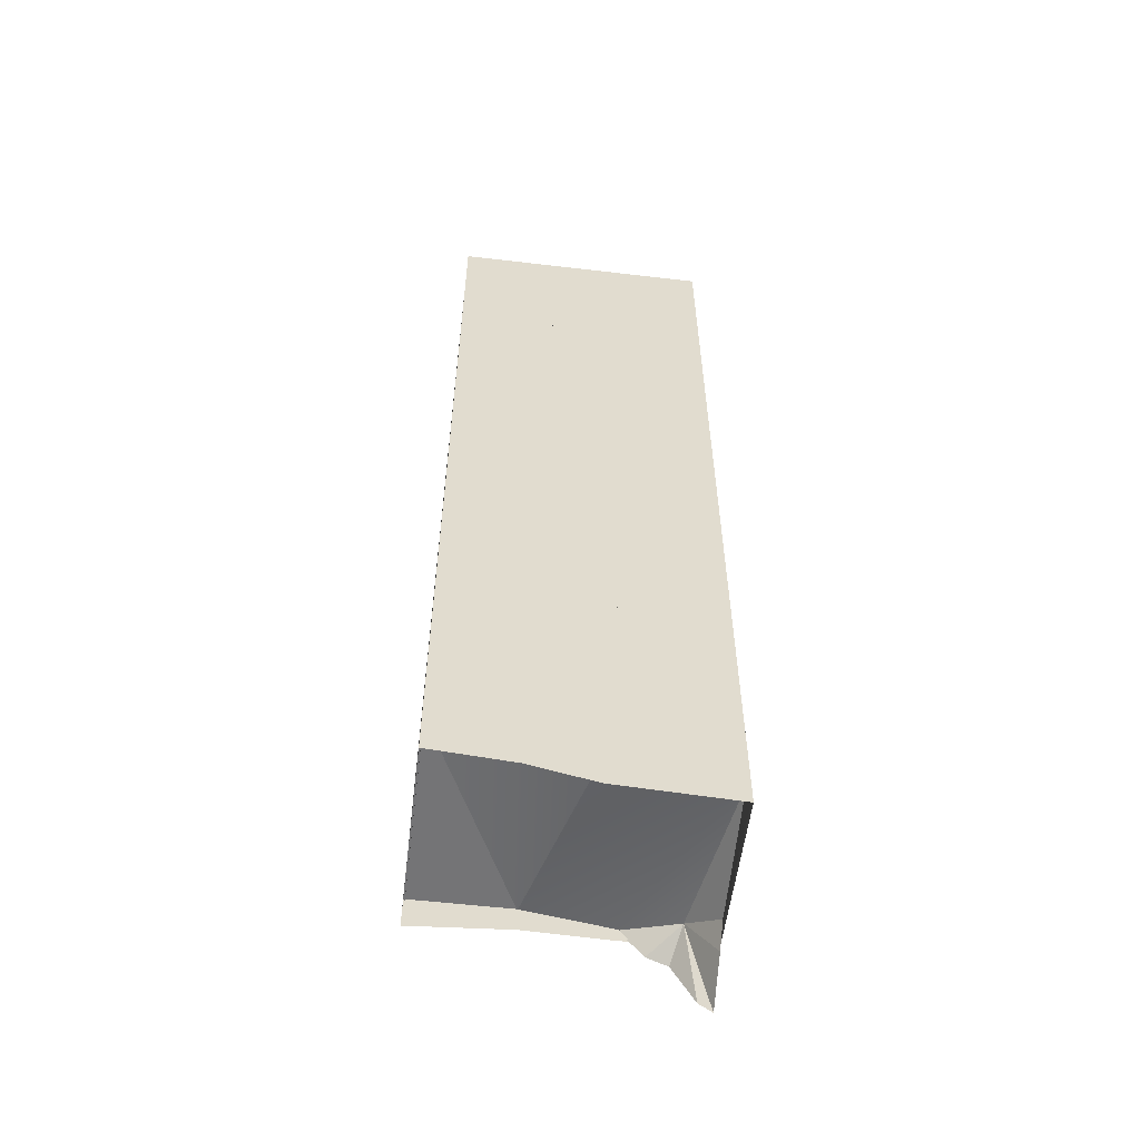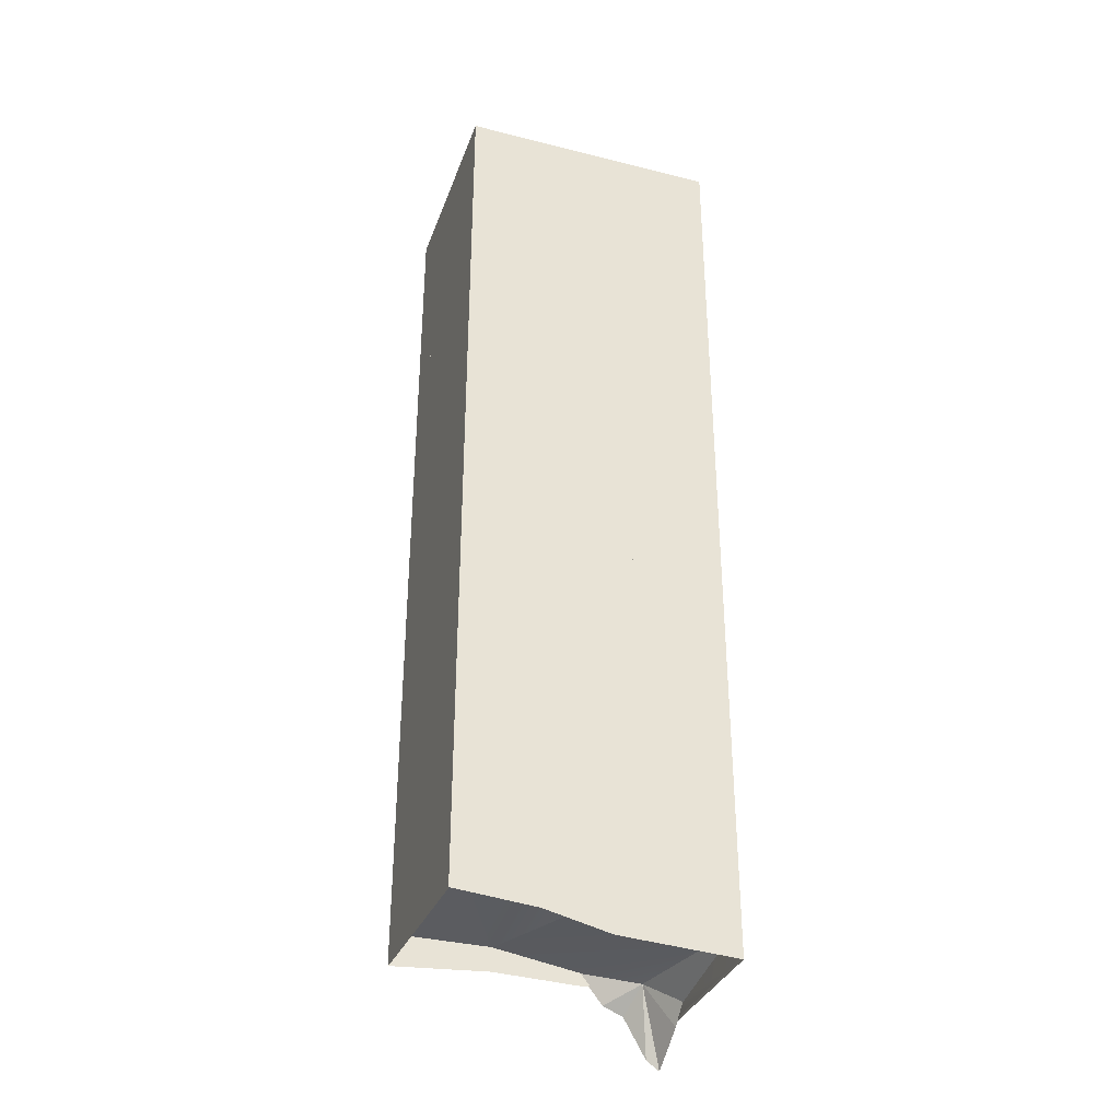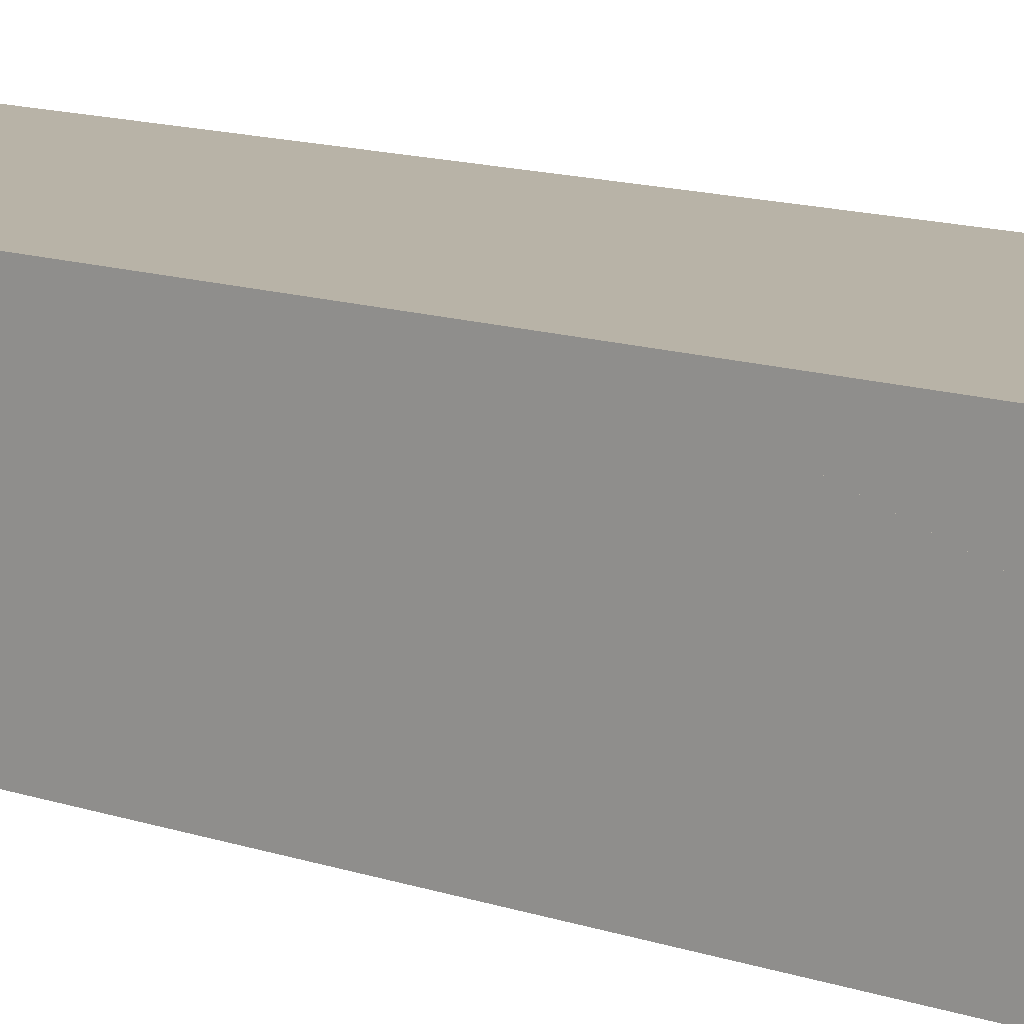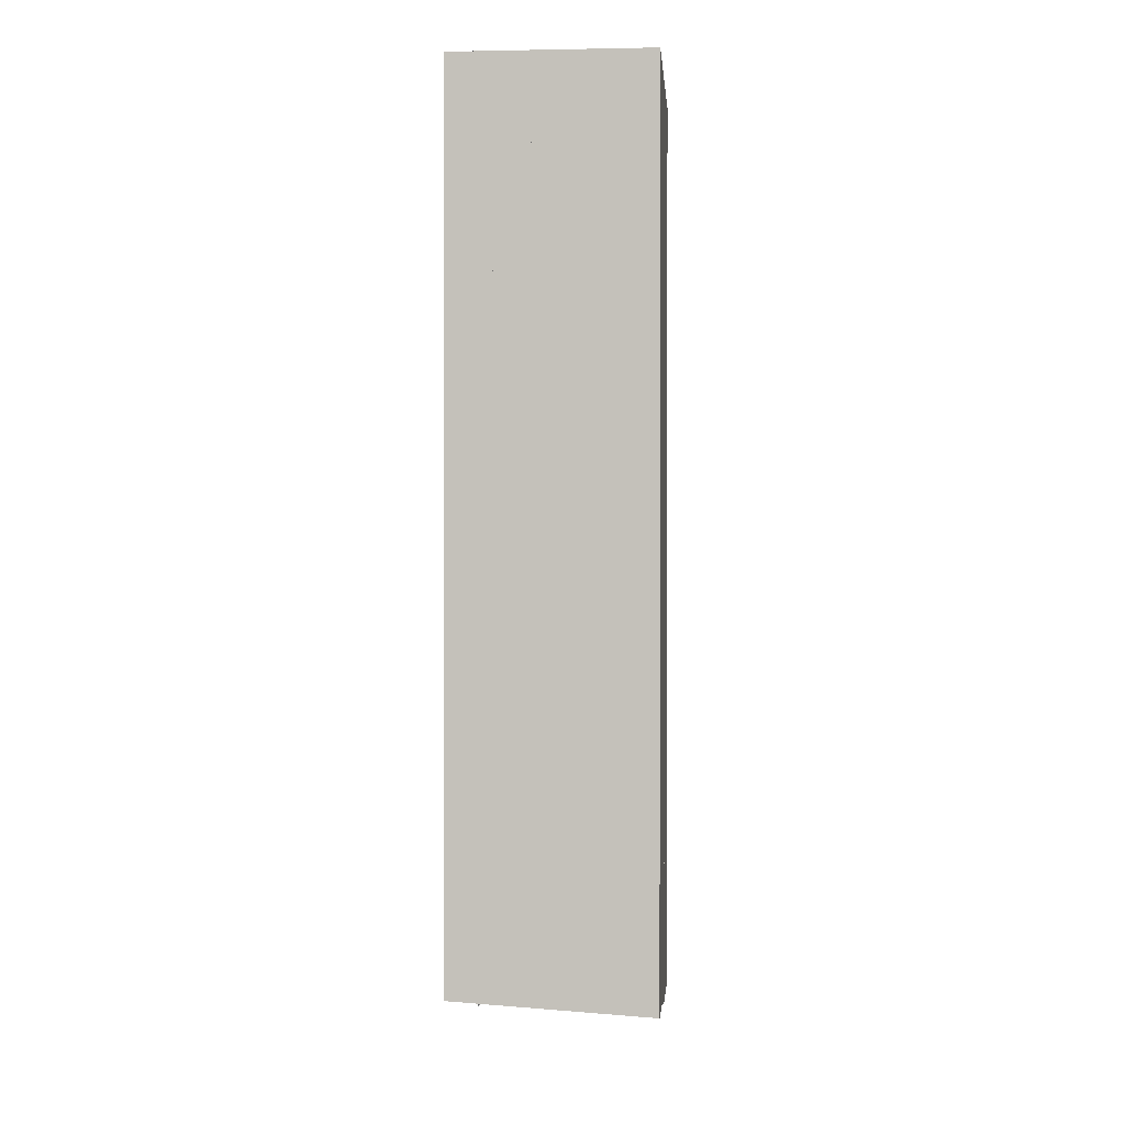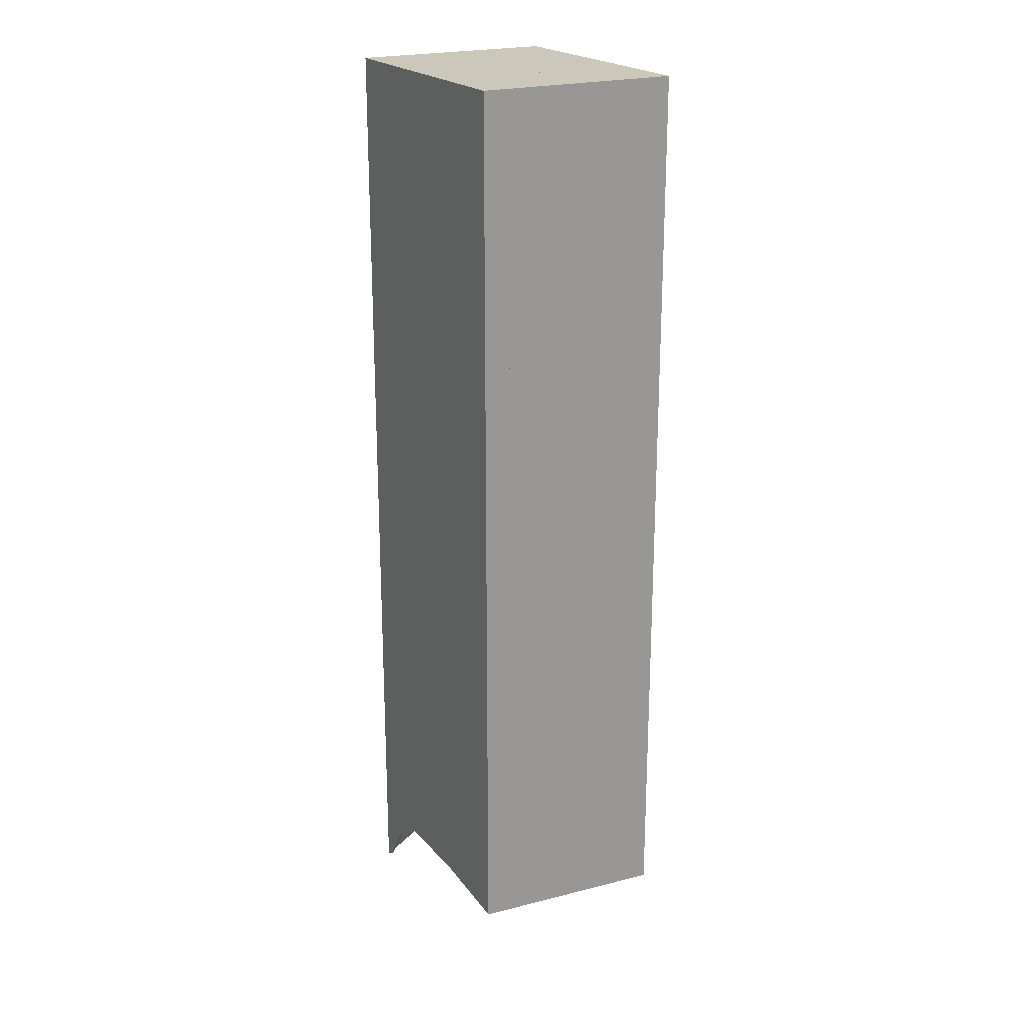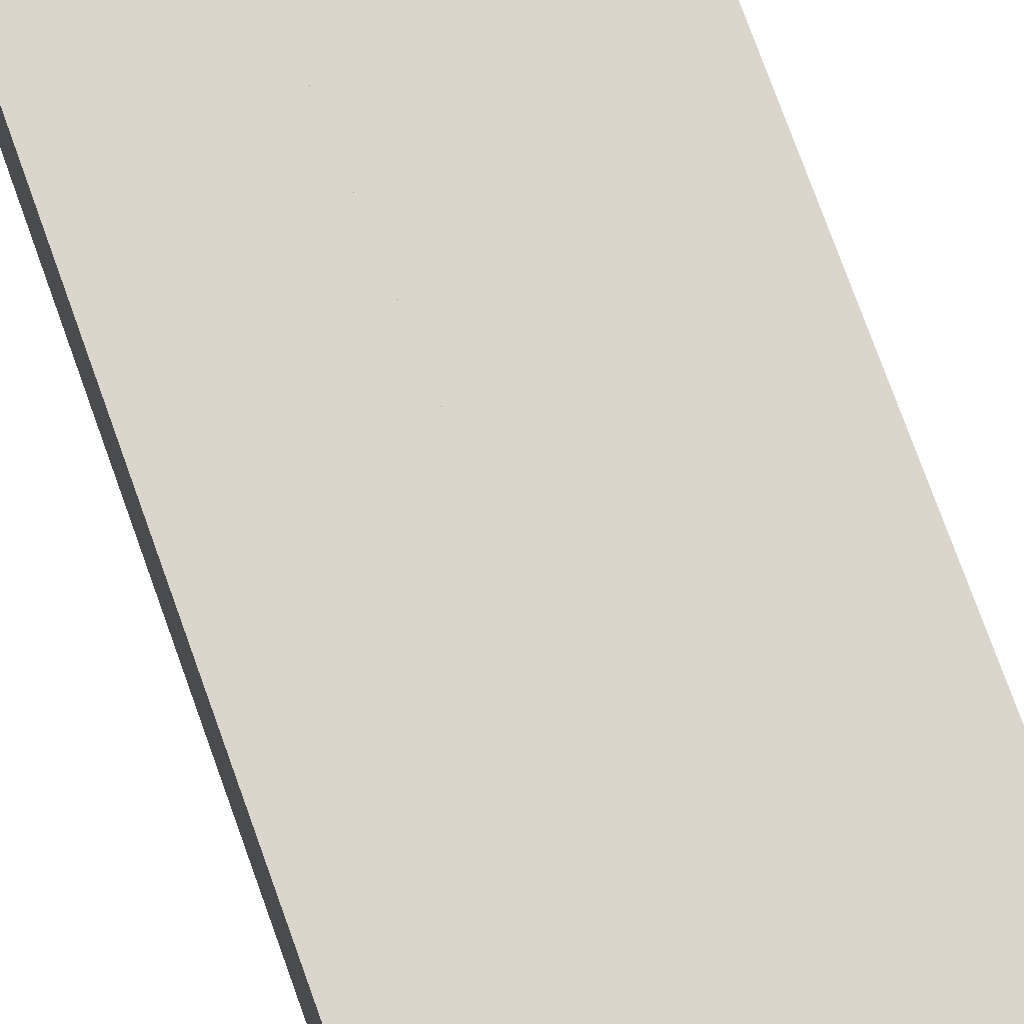
<metadata>
{"format":"obj","ext":"obj","renderer":"f3d","projection":"perspective","resolution":1024,"background":"white","views":[{"elev":-56.3,"azim":173.0,"up":"+Y"},{"elev":-34.8,"azim":161.4,"up":"+Y"},{"elev":12.8,"azim":128.5,"up":"+Z"},{"elev":0.9,"azim":94.5,"up":"+Y"},{"elev":21.6,"azim":61.3,"up":"+Y"},{"elev":74.1,"azim":160.4,"up":"+Z"}]}
</metadata>
<code>
o _010_TR_debris_3
v -1.118 -8.323 2.142
v -1.043 -8.586 2.142
v -1.344 -8.588 2.142
v -1.118 -8.323 2.142
v -1.043 -8.586 2.142
v 0.6981 -8.034 2.142
v 0.6981 -8.537 2.142
v -1.105 -8.293 2.116
v -1.329 -8.558 2.116
v -1.031 -8.556 2.116
v -1.105 -8.293 2.116
v 0.69 -8.004 2.116
v -1.031 -8.556 2.116
v 0.69 -8.507 2.116
f 1 2 3
f 4 5 6
f 6 5 7
f 8 9 10
f 11 12 13
f 13 12 14
o _009_TR_debris_2
v 2.769 -8.035 -0.001721
v 2.769 -8.826 -0.001721
v 2.769 -8.035 -2.142
v 2.769 -8.958 -2.142
v 0.6981 -8.034 2.142
v 0.6981 -8.537 2.142
v 2.769 -8.035 2.142
v 2.769 -8.694 2.142
v 2.737 -8.005 0.01499
v 2.737 -8.005 -2.117
v 2.737 -8.795 0.01499
v 2.737 -8.928 -2.117
v 0.69 -8.004 2.116
v 2.737 -8.005 2.116
v 0.69 -8.507 2.116
v 2.737 -8.664 2.116
v 1.069 -8.162 -2.142
v 1.071 -9.102 -2.142
v -0.3298 -8.65 -2.142
v -0.2991 -9.418 -2.142
v 1.062 -9.072 -2.115
v 2.737 -8.928 -2.117
v 1.085 -8.122 -2.131
v 2.737 -8.005 -2.117
v 2.769 -8.958 -2.142
v 2.769 -8.035 -2.142
v -0.3298 -8.62 -2.142
v -0.2991 -9.388 -2.114
v 2.769 -8.035 2.142
v 2.769 -8.694 2.142
v 2.769 -8.035 -0.001721
v 2.769 -8.826 -0.001721
v 2.737 -8.005 2.116
v 2.737 -8.005 0.01499
v 2.737 -8.664 2.116
v 2.737 -8.795 0.01499
f 15 16 17
f 17 16 18
f 19 20 21
f 21 20 22
f 23 24 25
f 25 24 26
f 27 28 29
f 29 28 30
f 31 32 33
f 33 32 34
f 31 39 32
f 40 39 31
f 43 44 45
f 45 44 46
f 47 48 49
f 49 48 50
f 35 36 37
f 37 36 38
f 41 35 37
f 42 35 41
o _008_TR_debris_1
v -0.3298 -8.65 -2.142
v -0.2991 -9.418 -2.142
v -2.769 -8.888 -2.142
v -2.769 -9.547 -2.142
v -2.769 -9.223 0.7962
v -2.769 -9.49 0.8151
v -2.769 -9.488 1.11
v -2.769 -9.547 -2.142
v -2.769 -8.888 -2.142
v -2.737 -9.517 -2.117
v -0.2991 -9.388 -2.114
v -2.737 -8.858 -2.117
v -0.3298 -8.62 -2.142
v -2.769 -9.193 0.7962
v -2.769 -9.458 1.11
v -2.737 -9.46 0.8058
v -2.737 -9.517 -2.117
v -2.737 -8.858 -2.117
f 51 52 53
f 53 52 54
f 55 56 57
f 55 58 56
f 59 58 55
f 60 61 62
f 62 61 63
f 64 65 66
f 66 67 64
f 64 67 68
o _007_building_4
v -2.769 10.14 -2.142
v 0.9867 10.14 0.5719
v 1.316 10.14 -2.142
v 0.367 5.403 -2.142
v 0.1498 5.217 -0.658
v -0.8598 -0.7209 -2.142
v -0.8598 -0.7209 -2.142
v -2.769 2.808 -0.07969
v -2.769 1.424 -2.142
v 0.9867 10.14 0.5719
v -2.769 6.08 2.142
v -2.769 2.808 -0.07969
v 0.2538 10.14 2.142
v -2.769 6.08 2.142
v 0.9867 10.14 0.5719
v -0.8598 -0.7209 -2.142
v 0.1498 5.217 -0.658
v -2.769 2.808 -0.07969
v 0.2538 10.14 2.142
v -2.769 10.14 2.142
v 1.316 10.14 -2.142
v 0.9867 10.14 0.5719
v 0.9867 10.14 0.5719
f 69 70 71
f 72 73 74
f 75 76 77
f 78 79 80
f 81 82 83
f 84 85 86
f 87 70 88
f 88 70 69
f 89 73 72
f 90 73 89
f 86 85 91
o _006_building_3
v 2.769 10.14 2.142
v 0.9867 10.14 0.5719
v 0.2538 10.14 2.142
v -2.769 6.08 2.142
v 0.2538 10.14 2.142
v 0.9867 10.14 0.5719
v 2.769 10.14 -0.1484
v 2.769 6.352 0.9995
v 1.884 6.281 0.7133
v 0.7726 6.294 1.16
v 0.9867 10.14 0.5719
v 1.884 6.281 0.7133
v 2.769 10.14 -0.1484
v -2.769 6.08 2.142
v 0.9867 10.14 0.5719
v 0.7726 6.294 1.16
v 2.769 10.14 -0.1484
v 2.769 2.583 2.142
v 0.4153 -0.1157 2.142
v 0.4153 -0.1157 2.142
v 0.4153 -0.1157 2.142
f 92 93 94
f 95 96 97
f 98 99 100
f 101 102 103
f 103 102 104
f 105 106 107
f 92 108 93
f 99 109 100
f 100 109 110
f 111 101 103
f 105 107 112
o _005_building_2
v 0.6981 -8.034 2.142
v 2.769 -8.035 -2.142
v 2.769 -8.035 2.142
v 2.769 -8.035 -2.142
v 0.6981 -8.034 2.142
v 1.069 -8.162 -2.142
v 0.9867 10.14 0.5719
v 2.769 10.14 -0.1484
v 1.316 10.14 -2.142
v -0.6259 -4.219 -2.142
v 0.5656 -4.321 2.142
v -0.8598 -0.7209 -2.142
v 0.4153 -0.1157 2.142
v 0.9867 10.14 0.5719
v 0.3658 6.486 -0.3408
v 0.7927 6.656 1.105
v 0.6111 6.621 -2.142
v 0.3658 6.486 -0.3408
v 1.316 10.14 -2.142
v 0.9867 10.14 0.5719
v 2.769 10.14 -0.1484
v 1.93 6.485 0.6675
v 2.769 6.174 1.053
v 0.7927 6.656 1.105
v 1.93 6.485 0.6675
v 0.9867 10.14 0.5719
v 2.769 10.14 -0.1484
v -0.3298 -8.65 -2.142
v 2.769 10.14 -2.142
v 0.6981 -8.034 2.142
v -0.3298 -8.65 -2.142
v -0.1738 3.313 -1.134
v -0.05998 3.272 -2.142
v -0.8598 -0.7209 -2.142
v 0.5994 3.184 1.637
v -0.1738 3.313 -1.134
v 0.4153 -0.1157 2.142
v -0.8598 -0.7209 -2.142
v 0.5994 3.184 1.637
v 1.107 2.899 1.468
v 0.4153 -0.1157 2.142
v 1.107 2.899 1.468
v 2.769 2.583 2.142
v 0.4153 -0.1157 2.142
f 113 114 115
f 119 120 121
f 126 127 128
f 129 130 131
f 131 130 132
f 133 134 135
f 136 137 138
f 138 137 139
f 121 120 141
f 130 129 144
f 144 129 145
f 144 145 146
f 128 127 147
f 147 127 148
f 147 148 149
f 149 148 150
f 137 151 152
f 136 151 137
f 152 151 153
f 134 154 135
f 135 154 155
f 155 154 156
f 116 117 118
f 122 123 124
f 124 123 125
f 118 117 140
f 123 122 142
f 142 122 143
o _004_building_1
v -1.608 -8.94 2.142
v -2.221 -8.646 1.523
v -1.118 -8.323 2.142
v -2.033 -9.121 2.142
v -2.221 -8.646 1.523
v -1.608 -8.94 2.142
v -2.769 -9.58 1.219
v -2.221 -8.646 1.523
v -2.769 -10.14 2.142
v -2.495 -9.946 2.142
v -2.221 -8.646 1.523
v -2.033 -9.121 2.142
v -2.769 -9.223 0.7962
v -2.221 -8.646 1.523
v -2.769 -9.58 1.219
v -2.769 -8.888 -2.142
v -2.221 -8.646 1.523
v -2.769 -9.223 0.7962
v -2.769 -10.14 2.142
v -2.221 -8.646 1.523
v -2.495 -9.946 2.142
v -0.3298 -8.65 -2.142
v 0.6981 -8.034 2.142
v -2.769 -8.888 -2.142
v -2.769 2.808 -0.07969
v -2.769 6.08 2.142
v -0.9297 2.501 2.142
v -2.769 2.808 -0.07969
v -0.8598 -0.7209 -2.142
v -2.769 1.424 -2.142
v -0.3298 -8.65 -2.142
v -0.4916 -6.229 -2.142
v 0.6981 -8.034 2.142
v 0.6093 -5.547 2.142
v 0.4153 -0.1157 2.142
v -0.8598 -0.7209 -2.142
v -2.769 2.808 -0.07969
v -0.6905 -3.254 -2.142
v 0.5028 -2.565 2.142
v -0.8598 -0.7209 -2.142
v 0.4153 -0.1157 2.142
v 0.4153 -0.1157 2.142
v -1.118 -8.323 2.142
v -2.221 -8.646 1.523
f 157 158 159
f 160 161 162
f 163 164 165
f 166 167 168
f 169 170 171
f 172 173 174
f 175 176 177
f 181 182 183
f 184 185 186
f 191 192 193
f 181 183 198
f 178 179 180
f 187 188 189
f 189 188 190
f 188 194 190
f 190 194 195
f 194 196 195
f 195 196 197
f 180 179 199
f 180 199 200
o _003_building_4
v -2.769 6.08 2.142
v -2.769 5.708 -2.142
v -2.769 2.808 -0.07969
v -2.769 1.424 -2.142
v -2.769 10.14 2.142
v -2.769 6.08 2.142
v 0.2538 10.14 2.142
v -2.769 5.708 -2.142
v 0.367 5.403 -2.142
v -2.769 1.424 -2.142
v -0.8598 -0.7209 -2.142
v -2.769 10.14 2.142
v -2.769 10.14 -2.142
v -2.769 10.14 -2.142
v 1.316 10.14 -2.142
f 201 202 203
f 203 202 204
f 205 206 207
f 208 209 210
f 210 209 211
f 212 213 201
f 202 201 213
f 208 214 209
f 209 214 215
o _002_building_3
v 2.769 10.14 -0.1484
v 2.769 10.14 2.142
v 2.769 6.352 0.9995
v 2.769 6.363 2.142
v -2.769 6.08 2.142
v 2.769 6.363 2.142
v 0.2538 10.14 2.142
v 2.769 10.14 2.142
v 2.769 2.583 2.142
v 0.4153 -0.1157 2.142
v 2.769 2.583 2.142
f 216 217 218
f 218 217 219
f 220 221 222
f 222 221 223
f 221 220 224
f 224 220 225
f 226 218 219
o _001_building_2
v 2.769 10.14 -2.142
v 2.769 10.14 -0.1484
v 2.769 6.45 -2.142
v 2.769 6.174 1.053
v 0.6111 6.621 -2.142
v 1.316 10.14 -2.142
v 2.769 6.45 -2.142
v 2.769 10.14 -2.142
v 2.769 -0.9143 2.142
v 2.769 2.583 2.142
v 0.4153 -0.1157 2.142
v 2.769 -8.035 2.142
v 2.769 -4.342 2.142
v 0.6981 -8.034 2.142
v 0.5656 -4.321 2.142
v 2.769 -8.035 -2.142
v 2.769 -4.574 -2.142
v 2.769 -8.035 2.142
v 2.769 -4.342 2.142
v -0.3298 -8.65 -2.142
v -0.6259 -4.219 -2.142
v 1.069 -8.162 -2.142
v 2.769 -4.574 -2.142
v 2.769 -8.035 -2.142
v 2.769 -1.069 -2.142
v 2.769 -0.9143 2.142
v 2.769 -1.069 -2.142
v -0.8598 -0.7209 -2.142
v 2.769 2.663 -2.142
v 2.769 2.583 2.142
v 2.769 2.663 -2.142
v -0.05998 3.272 -2.142
f 227 228 229
f 229 228 230
f 231 232 233
f 233 232 234
f 235 236 237
f 238 239 240
f 239 235 241
f 241 235 237
f 240 239 241
f 242 243 244
f 244 243 245
f 246 247 248
f 247 249 248
f 250 248 249
f 243 251 245
f 245 251 252
f 249 247 253
f 253 247 254
f 229 230 255
f 251 255 252
f 252 255 256
f 255 230 256
f 253 254 257
f 233 258 231
f 257 258 233
f 257 254 258
o _000_building_1
v -2.769 -8.888 -2.142
v -2.769 -8.009 2.142
v -2.769 -6.299 -2.142
v -2.769 -5.715 2.142
v -2.769 -8.888 -2.142
v -2.769 -6.299 -2.142
v -0.3298 -8.65 -2.142
v -0.4916 -6.229 -2.142
v -2.769 -8.009 2.142
v 0.6981 -8.034 2.142
v -2.769 -5.715 2.142
v 0.6093 -5.547 2.142
v -1.118 -8.323 2.142
v -2.033 -9.121 2.142
v -2.769 -9.223 0.7962
v -2.769 -10.14 2.142
v -1.608 -8.94 2.142
v -2.769 -9.58 1.219
v -2.769 -10.14 2.142
v -2.495 -9.946 2.142
v -2.769 -2.637 2.142
v 0.5028 -2.565 2.142
v -2.769 -3.09 -2.142
v -2.769 -2.637 2.142
v -0.6905 -3.254 -2.142
v -2.769 -3.09 -2.142
v -2.769 2.496 2.142
v -0.9297 2.501 2.142
v -2.769 6.08 2.142
v -2.769 2.808 -0.07969
v -2.769 2.496 2.142
v -2.769 6.08 2.142
v -0.8598 -0.7209 -2.142
v -2.769 -0.6887 -2.142
v -2.769 1.424 -2.142
v -2.769 -0.6887 -2.142
v -2.769 -0.1794 2.142
v -2.769 -0.1794 2.142
v 0.4153 -0.1157 2.142
v -2.769 1.424 -2.142
f 259 260 261
f 261 260 262
f 263 264 265
f 265 264 266
f 267 268 269
f 269 268 270
f 267 271 268
f 272 271 267
f 259 273 260
f 274 272 267
f 275 271 272
f 260 273 276
f 260 276 277
f 278 272 274
f 269 270 279
f 279 270 280
f 261 262 281
f 281 262 282
f 266 264 283
f 283 264 284
f 285 286 287
f 288 289 290
f 283 284 291
f 291 284 292
f 291 292 293
f 281 282 294
f 295 289 288
f 294 282 295
f 296 286 285
f 279 280 296
f 296 280 297
f 297 286 296
f 298 295 288
f 294 295 298

</code>
